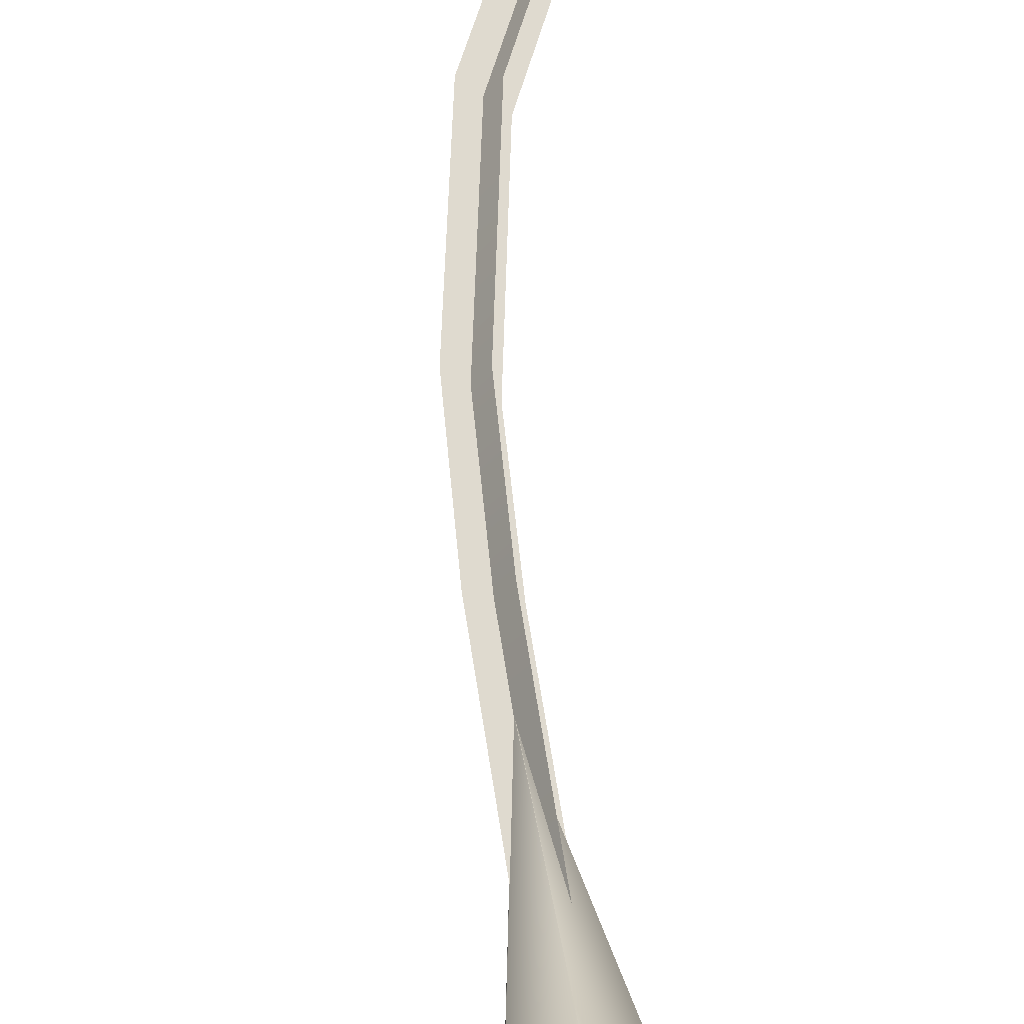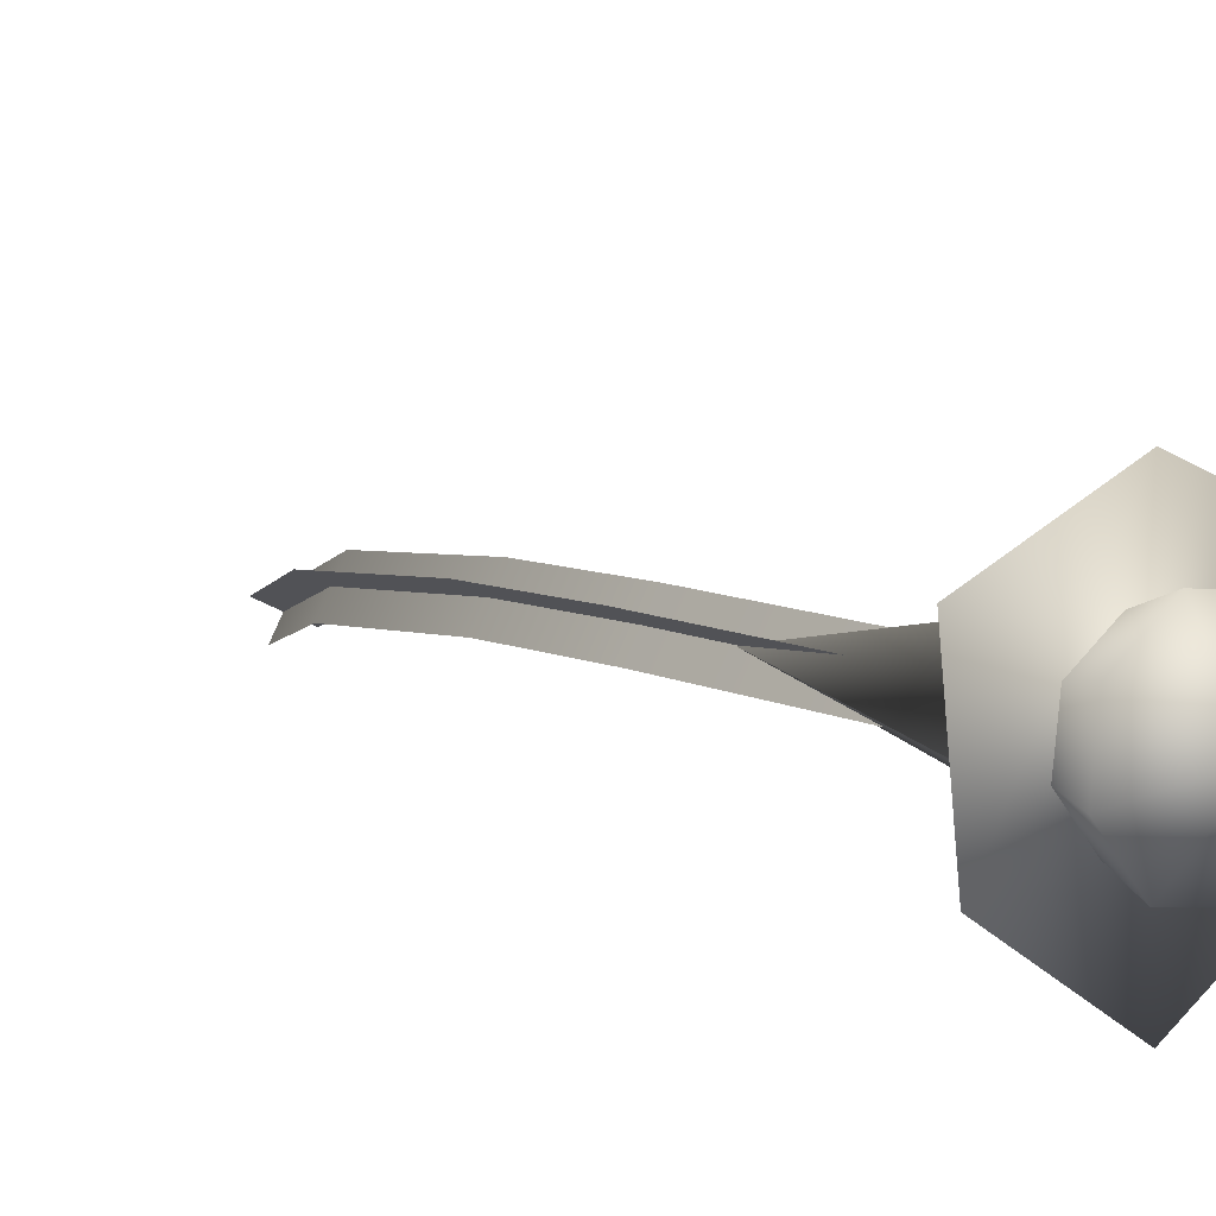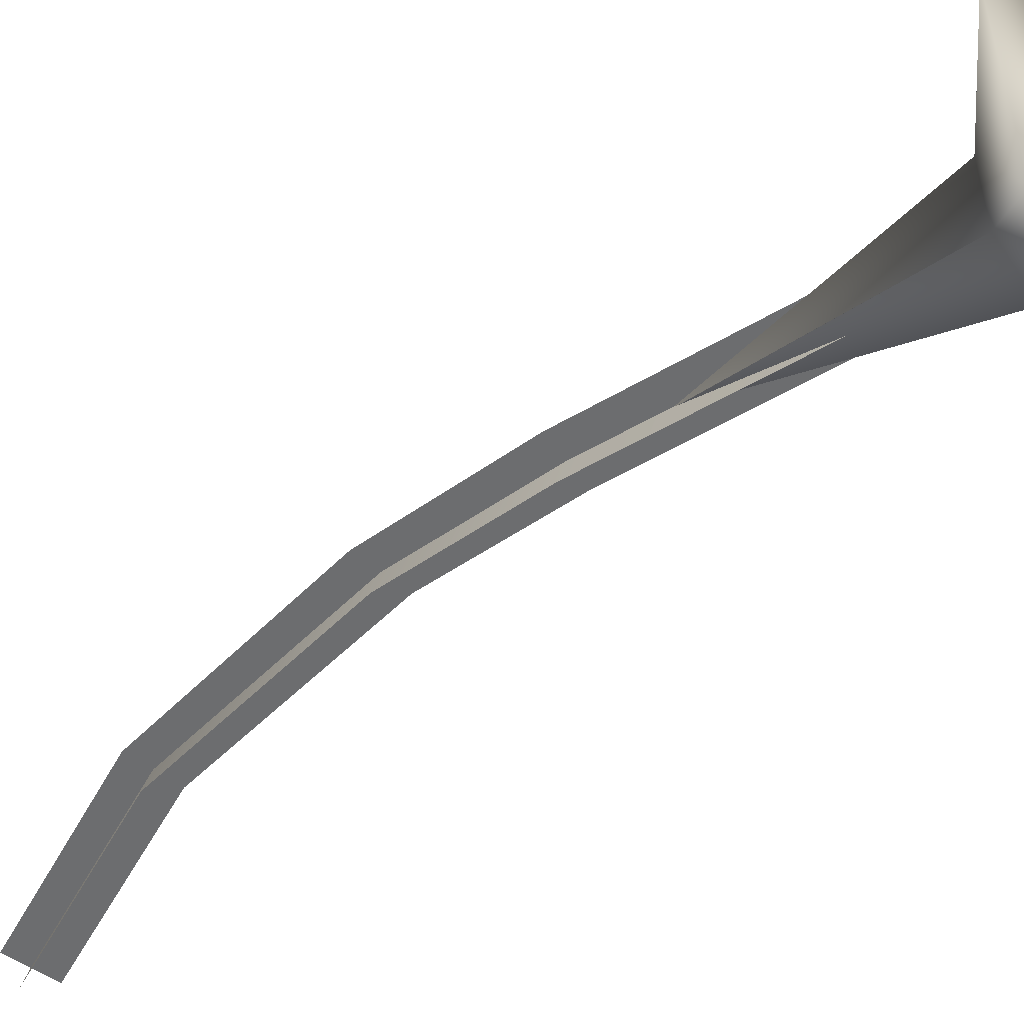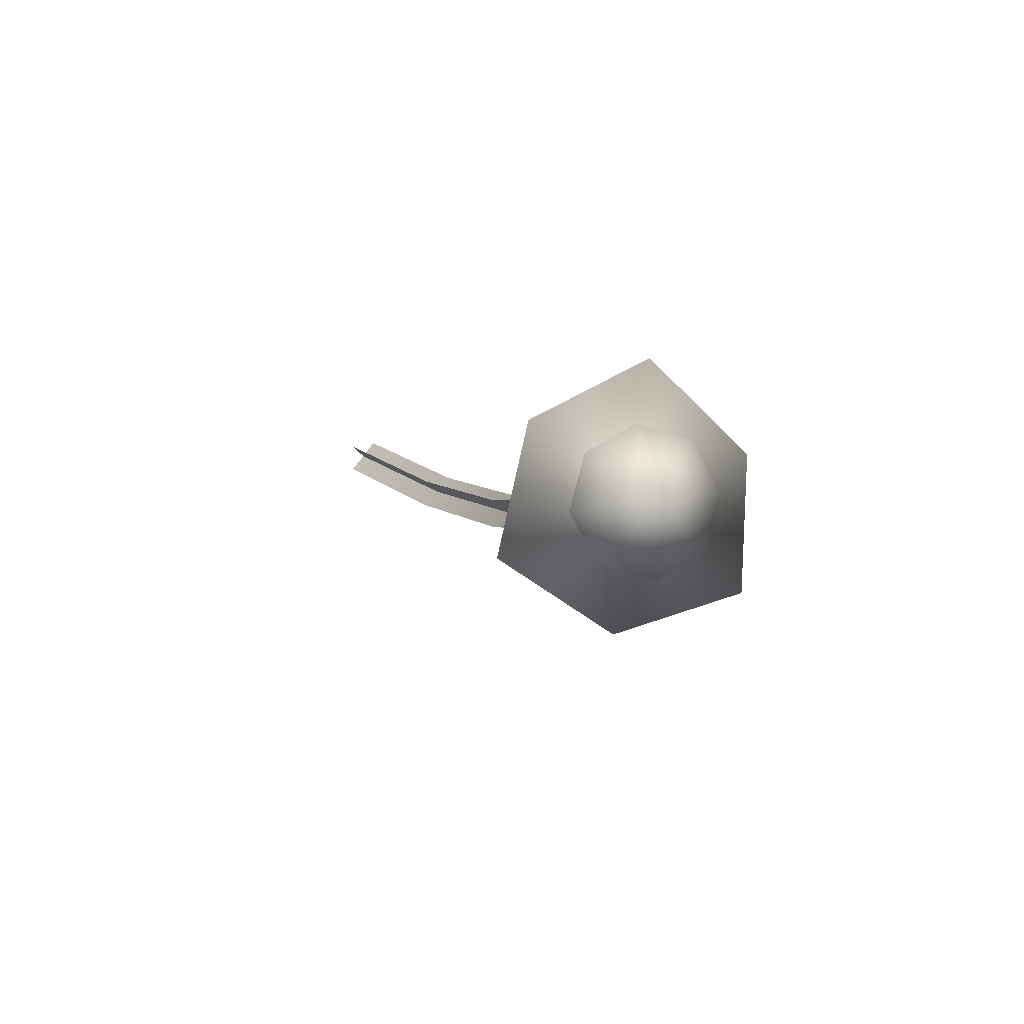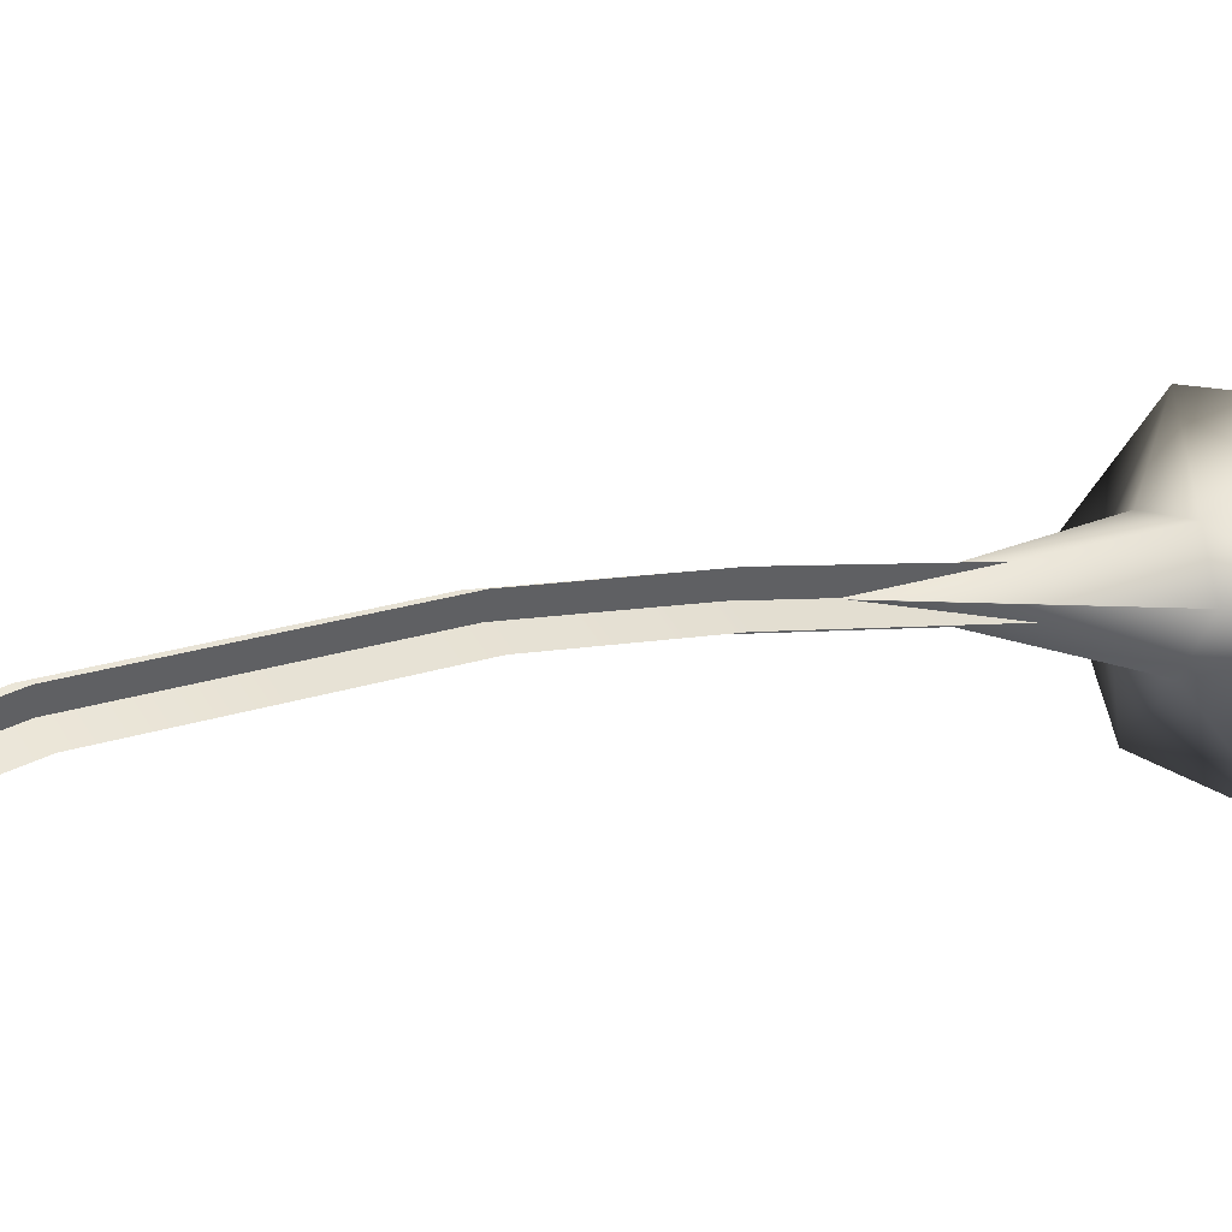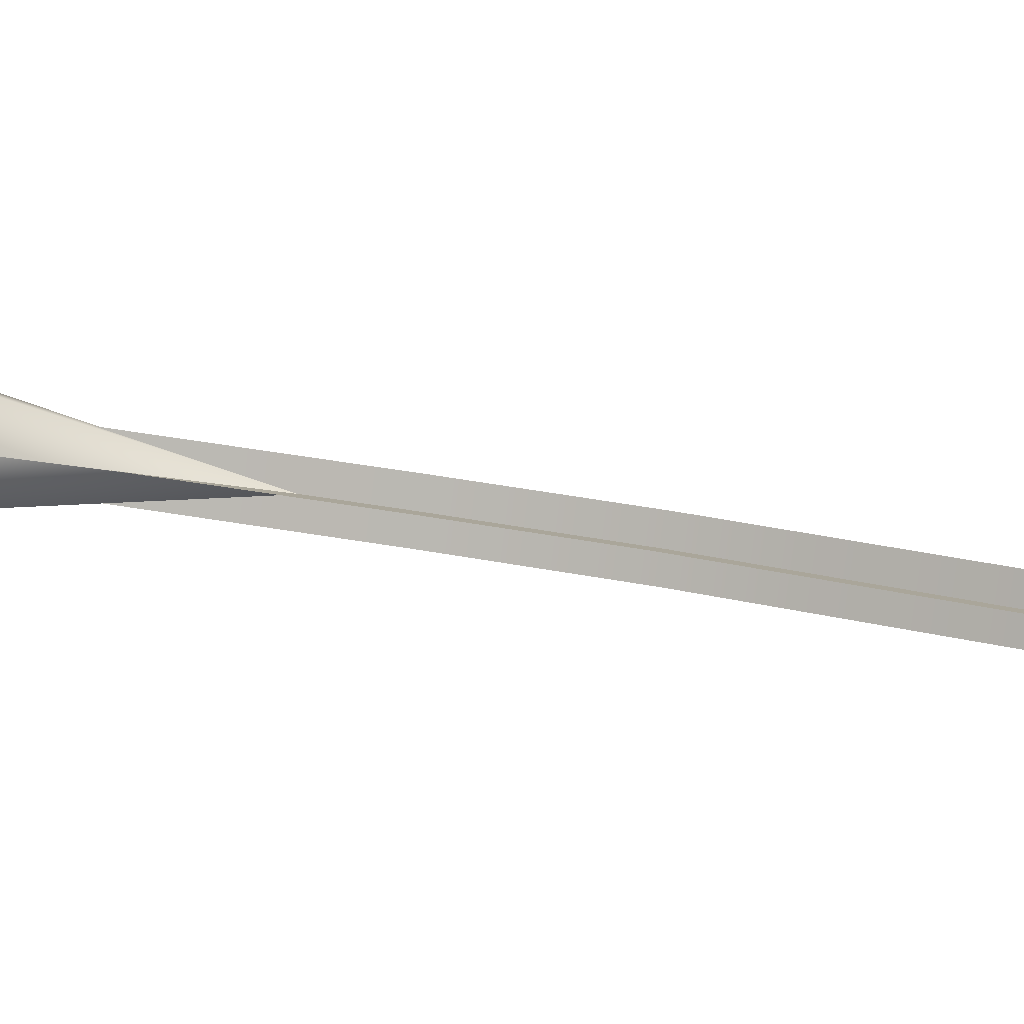
<metadata>
{"format":"obj","ext":"obj","renderer":"f3d","projection":"perspective","resolution":1024,"background":"white","views":[{"elev":71.6,"azim":-20.9,"up":"+Y"},{"elev":21.4,"azim":-47.5,"up":"+Y"},{"elev":-21.1,"azim":-64.4,"up":"+Y"},{"elev":77.7,"azim":179.1,"up":"+Z"},{"elev":-14.8,"azim":-141.5,"up":"+Y"},{"elev":-31.6,"azim":79.7,"up":"+Y"}]}
</metadata>
<code>
v  -2.772 2.341 6.416
v  -3.791 2.629 8.893
v  -3.745 3.161 8.799
v  -2.77 2.337 6.417
v  -2.92 2.529 9.1
v  -3.4 2.284 9.044
v  -2.768 2.34 6.417
v  -3.239 3.341 8.873
v  -2.804 3.054 9.023
v  -3.248 4.259 9.352
v  -4.669 2.426 9.402
v  -2.425 2.169 9.935
v  -3.669 1.499 9.798
v  -2.091 3.535 9.742
v  -4.582 3.82 9.15
v  -3.327 2.818 8.011
v  -2.939 2.521 8.152
v  -2.405 2.038 5.673
v  -2.793 2.335 5.531
v  -2.01 1.691 4.19
v  -1.061 0.8921 1.901
v  -1.368 1.121 1.566
v  -2.338 1.937 3.89
v  0.1275 -0.0768 0.1831
v  -0.1558 0.1328 -0.1834
v  -3.289 2.469 8.087
v  -2.978 2.87 8.076
v  -2.443 2.388 5.596
v  -2.755 1.986 5.607
v  -2.018 2.015 4.034
v  -1.059 1.207 1.728
v  -1.37 0.8057 1.739
v  -2.33 1.613 4.045
v  0.1416 0.2288 -0.0057
v  -0.1699 -0.1728 0.0054
v  -3.635 3.1 10.29
v  -4.166 3.496 9.761
v  -4.33 2.925 9.837
v  -4.048 2.42 9.996
v  -3.485 2.278 10.14
v  -2.971 2.582 10.2
v  -2.807 3.153 10.12
v  -3.088 3.658 9.962
v  -3.651 3.8 9.813
v  -3.127 2.641 7.931
o Object010
g Object010
f 1 2 3
f 4 5 6
f 7 8 9
f 10 11 12
f 6 13 11 2
f 9 14 12 5
f 3 15 10 8
f 11 13 12
f 10 15 11
f 12 14 10
f 11 15 3 2
f 12 13 6 5
f 10 14 9 8
f 4 6 2
f 1 4 2
f 7 9 5
f 4 7 5
f 1 3 8
f 7 1 8
f 16 17 18 19
f 20 21 22 23
f 18 20 23 19
f 21 24 25 22
f 26 27 28 29
f 30 31 32 33
f 28 30 33 29
f 31 34 35 32
f 36 37 38
f 36 38 39
f 36 39 40
f 36 40 41
f 36 41 42
f 36 42 43
f 36 43 44
f 36 44 37
f 37 45 38
f 38 45 39
f 39 45 40
f 40 45 41
f 41 45 42
f 42 45 43
f 43 45 44
f 44 45 37

</code>
